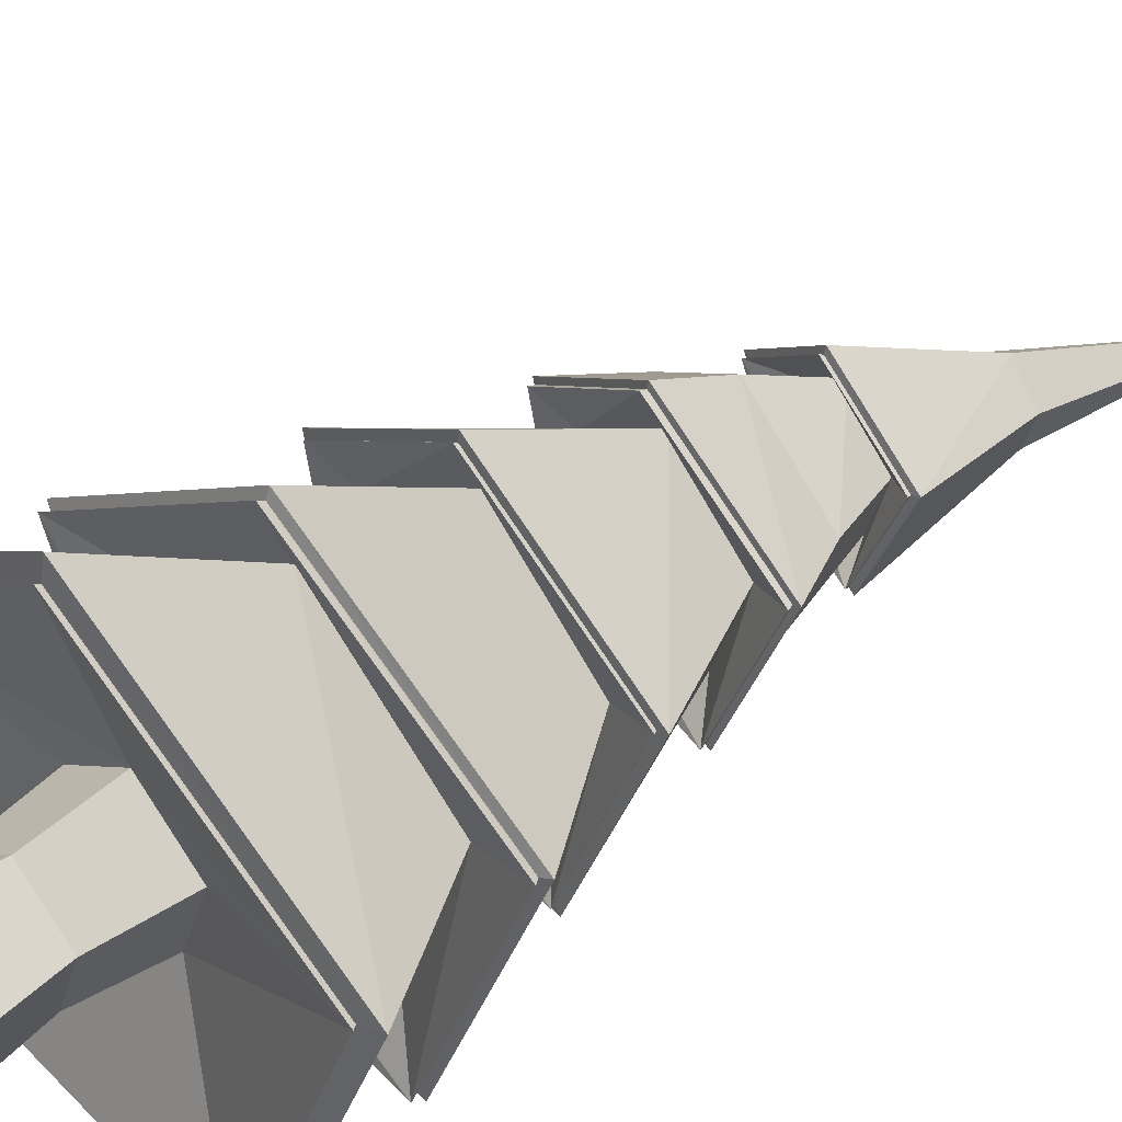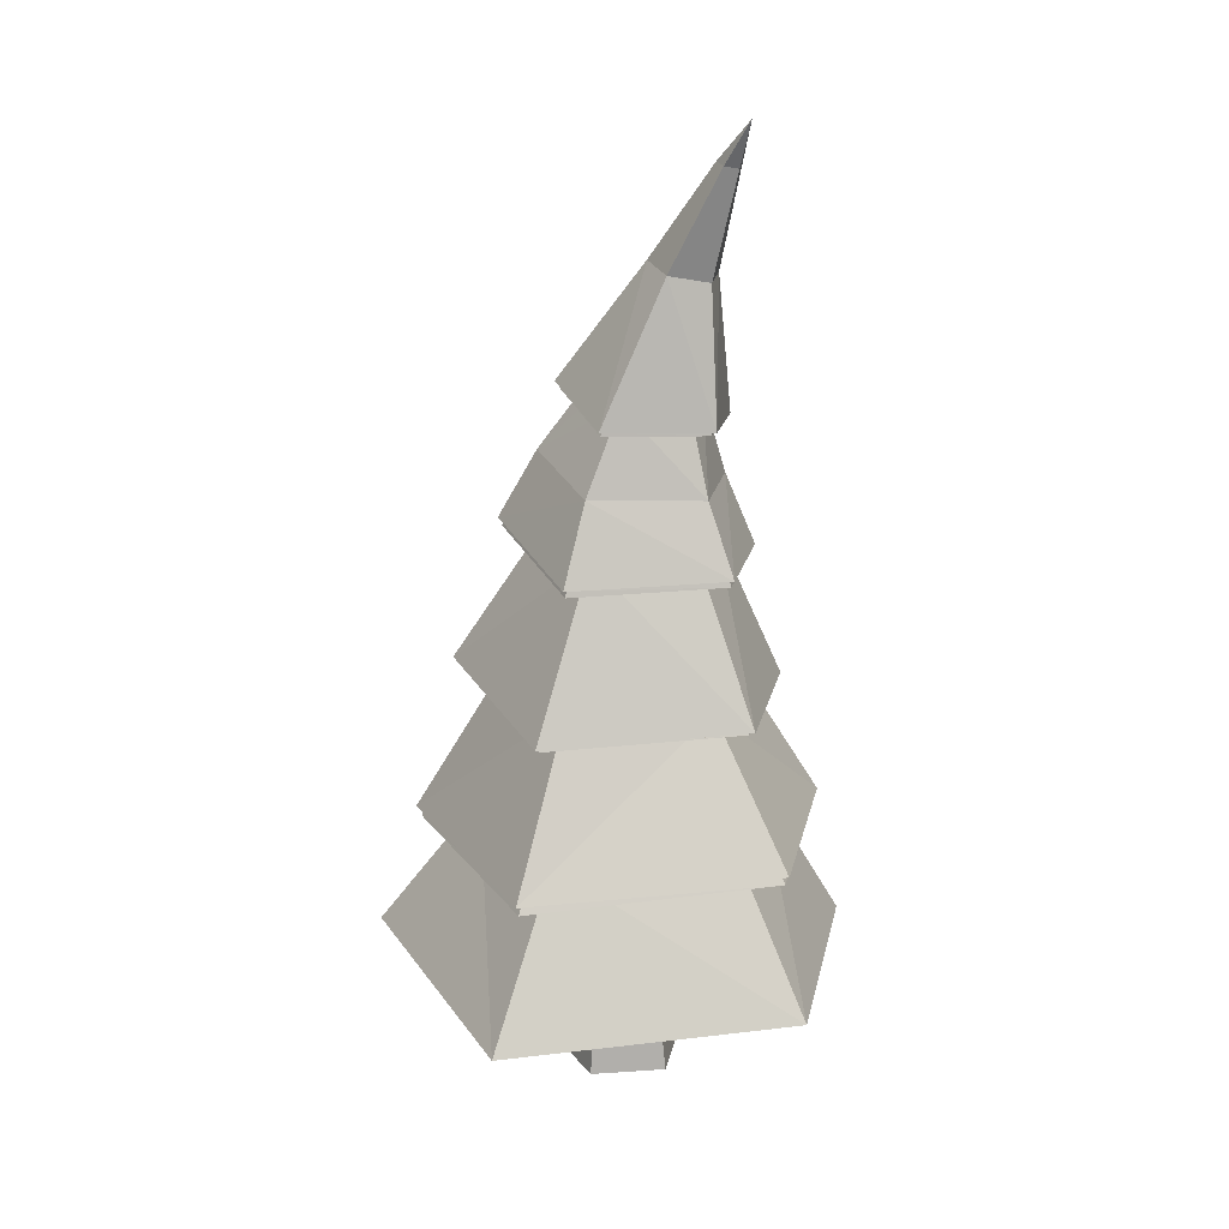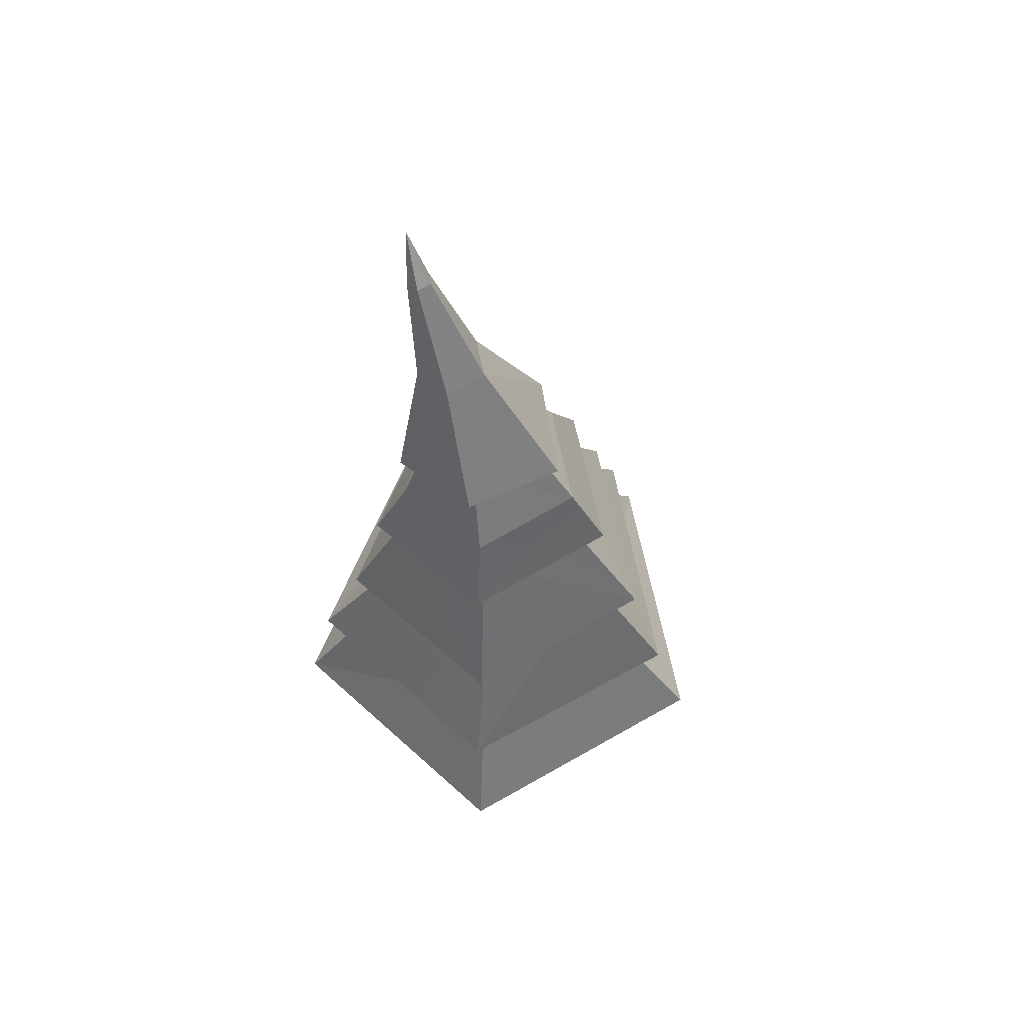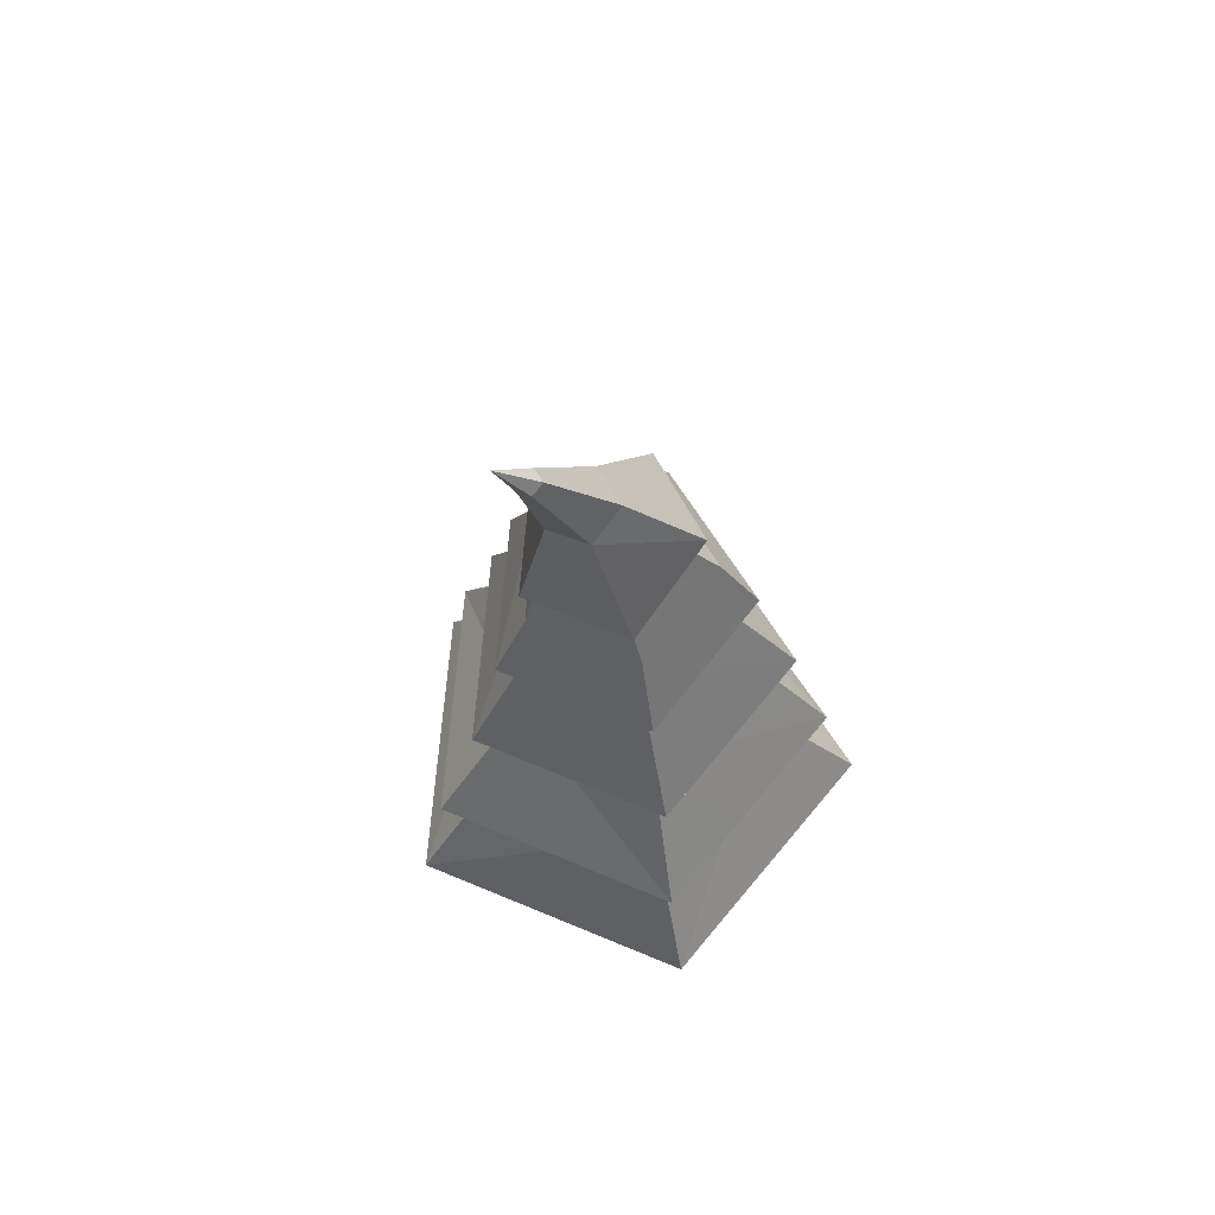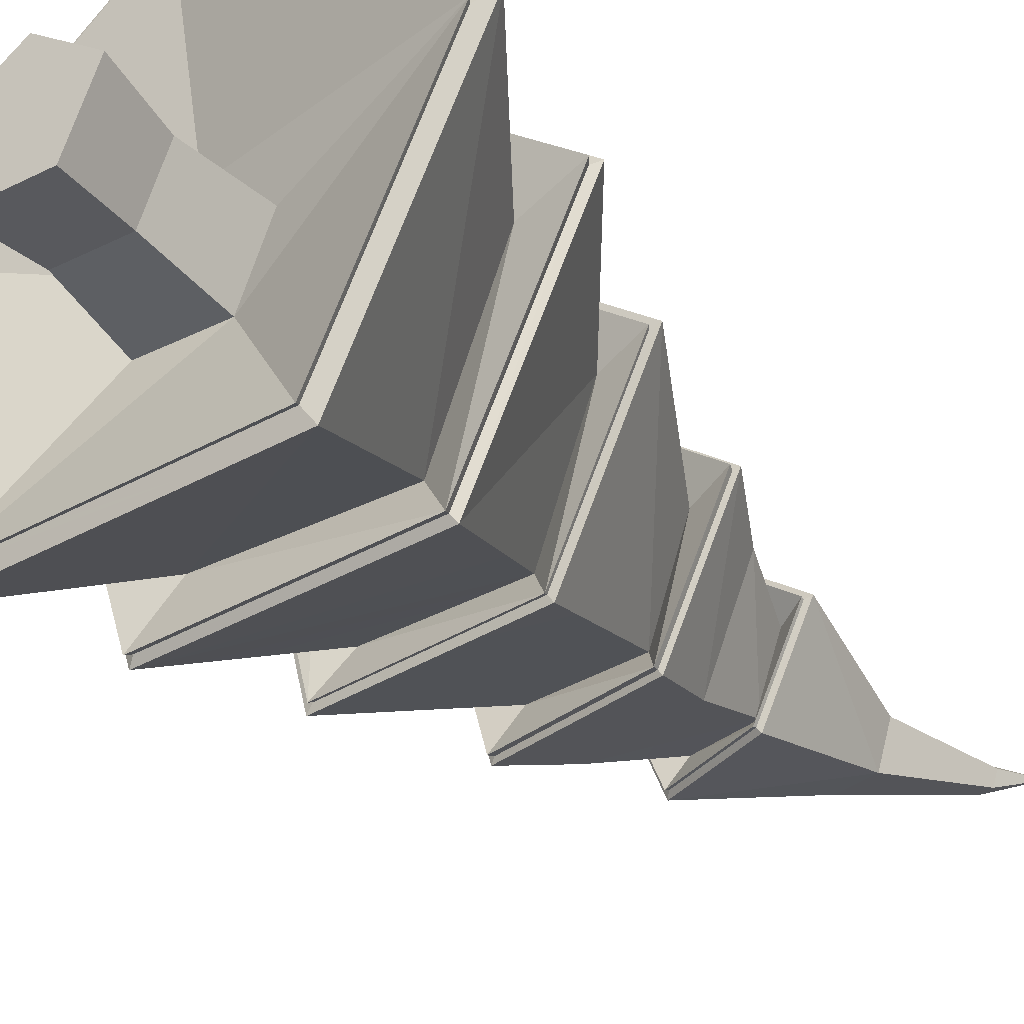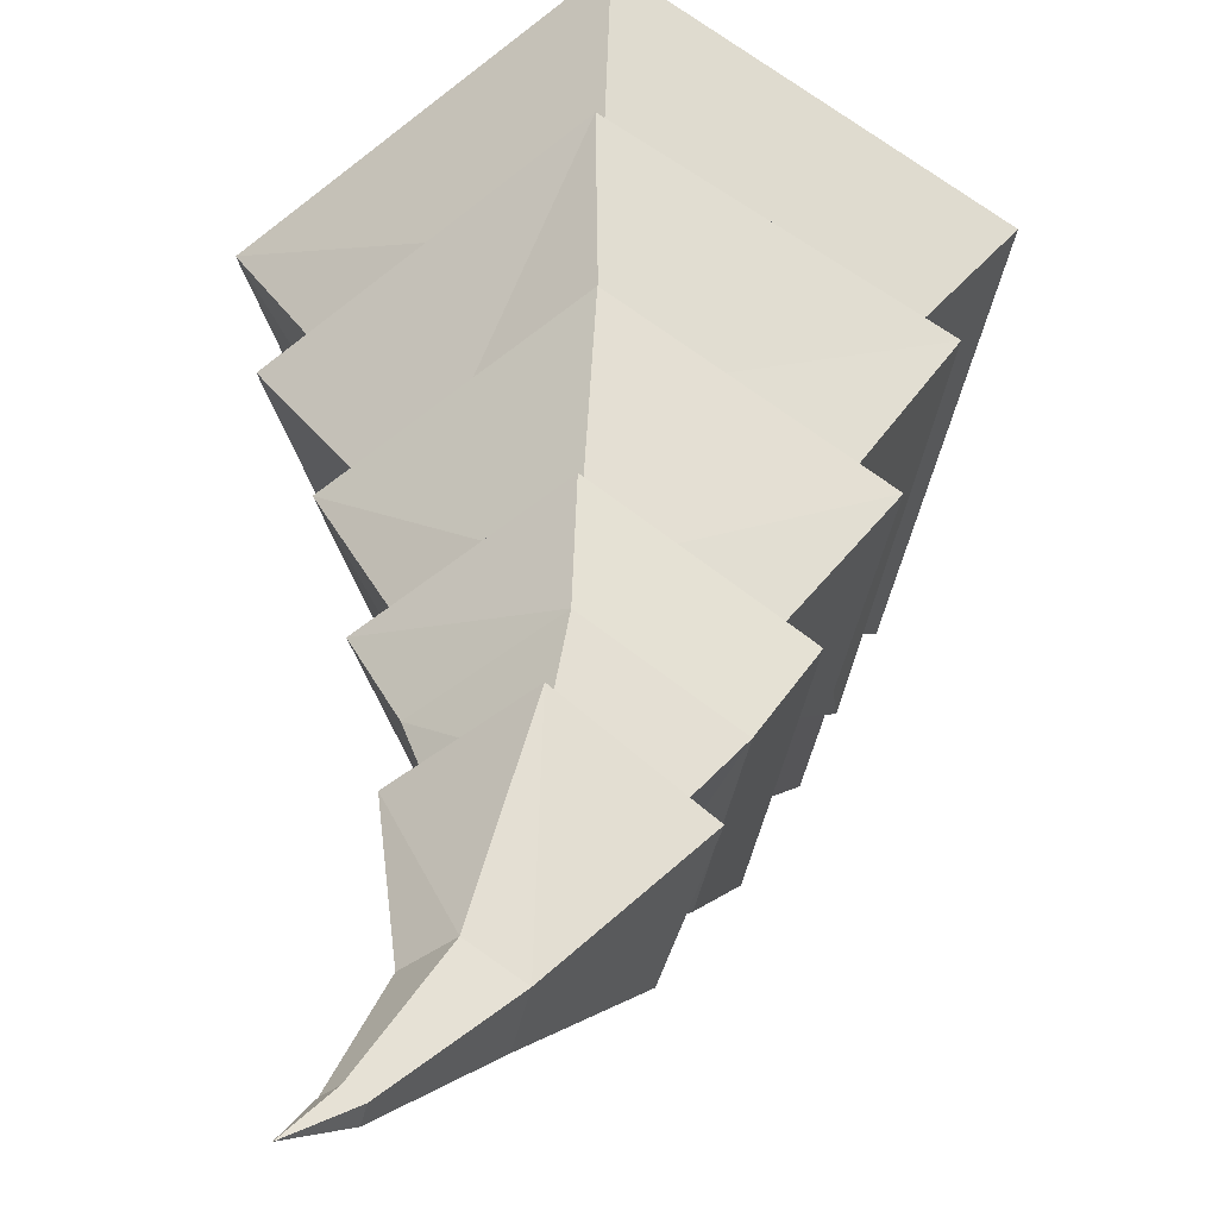
<metadata>
{"format":"obj","ext":"obj","renderer":"f3d","projection":"perspective","resolution":1024,"background":"white","views":[{"elev":40.7,"azim":46.0,"up":"+Z"},{"elev":18.5,"azim":31.5,"up":"+Y"},{"elev":68.3,"azim":-134.7,"up":"+Y"},{"elev":65.3,"azim":132.9,"up":"+Y"},{"elev":-37.3,"azim":34.9,"up":"+Z"},{"elev":29.7,"azim":-178.4,"up":"+Z"}]}
</metadata>
<code>
o Cylinder.001
v 0.1939 0.6468 0.07269
v -0.06188 0.2983 0.2345
v 0.1524 0.2983 0.06151
v -0.0597 0.6468 0.2774
v -0.2926 0.2983 0.08414
v -0.3327 0.6468 0.09946
v -0.2209 0.2983 -0.1818
v 0.07756 0.6468 -0.2317
v 0.05413 0.2983 -0.1958
v -0.3327 -0.01088 0.09946
v -0.2479 -0.01088 -0.2152
v 0.07756 -0.01088 -0.2317
v 0.1939 -0.01088 0.07269
v -0.0597 -0.01088 0.2774
v -0.2479 0.6468 -0.2152
v -1.01 0.4848 0.3583
v 0.05712 2.865 0.3881
v 0.06083 3.484 0.03526
v -0.3277 2.971 0.1038
v 0.8942 0.4848 0.2615
v -0.02283 0.4176 1.002
v -0.7034 0.4848 -0.7795
v 0.4736 0.4176 -0.8394
v 0.3789 3.881 -0.02507
v 0.1063 3.473 -0.1382
v 0.4196 2.852 0.101
v 0.2809 3.432 -0.1473
v 0.3432 3.417 0.02051
v -0.1832 2.995 -0.3027
v 0.2072 3.449 0.1333
v 0.2444 2.821 -0.3259
v 0.5165 0.4481 -0.9032
v -0.4455 1.128 -0.5007
v 0.3108 1.122 -0.5392
v -0.6244 1.139 -0.7214
v 0.227 1.718 -0.4271
v 0.4642 1.059 -0.7768
v -0.5183 1.729 -0.5771
v 0.1923 2.319 -0.3151
v 0.3489 1.63 -0.6214
v -0.2618 2.671 -0.3213
v 0.1845 2.916 -0.203
v 0.2133 2.564 -0.346
v 0.9691 0.5185 0.2813
v -0.008197 1.125 0.6439
v -0.0176 0.4483 1.078
v 0.004733 1.055 0.9271
v 0.4409 1.706 0.1334
v -0.0253 1.733 0.5103
v 0.6639 1.683 0.1938
v 0.006741 2.339 0.3767
v -0.01807 1.651 0.7418
v 0.3904 2.575 0.1082
v 0.06746 2.944 0.2432
v 0.01068 2.594 0.4136
v -0.7499 0.5189 -0.8388
v -0.6426 1.13 0.2304
v -0.5272 1.761 0.1827
v -0.3713 1.752 -0.3967
v -0.7438 1.765 0.2655
v -0.2476 2.365 -0.2926
v -0.3871 2.689 0.1481
v -0.09301 2.982 -0.1885
v 0.5811 1.12 0.1682
v 0.854 1.124 0.2421
v 0.3495 2.303 0.09859
v 0.2837 2.893 0.06377
v -1.08 0.519 0.3855
v -0.9089 1.073 0.3317
v -0.3623 2.377 0.135
v -0.1654 3 0.08724
v 0.2268 2.803 -0.3063
v 0.0507 2.845 0.365
v -0.3113 2.945 0.09722
v -0.1751 2.969 -0.2845
v 0.3917 2.834 0.0951
v 0.005604 2.233 0.5542
v -0.5303 2.358 0.1984
v 0.2787 2.204 -0.4639
v 0.5172 2.25 0.1448
v -0.3616 2.341 -0.4308
v -0.0208 1.634 0.7102
v -0.7155 1.744 0.2541
v 0.3305 1.614 -0.5948
v 0.6321 1.666 0.1855
v -0.4997 1.709 -0.5524
v 0.00421 1.014 0.9064
v -0.8891 1.03 0.3243
v 0.4534 1.018 -0.7595
v 0.8346 1.085 0.2367
v -0.6109 1.097 -0.7053
v 0.4612 3.862 0.03002
v 0.3631 3.885 0.03515
v 0.4139 3.873 0.0692
v 0.4395 3.867 -0.02823
v -0.5455 2.393 0.2046
v 0.5347 2.279 0.1494
v -0.3715 2.374 -0.4444
v 0.007146 2.263 0.5716
v 0.2887 2.233 -0.4785
v 0.2741 2.232 -0.456
v 0.005816 2.26 0.5447
v -0.355 2.366 -0.4234
v 0.5085 2.275 0.1424
v -0.5208 2.383 0.195
v 0.2277 2.819 -0.3018
v 0.05451 2.86 0.3586
v -0.3015 2.958 0.09548
v -0.1677 2.981 -0.2804
v 0.3898 2.848 0.09306
v -0.02022 1.65 0.7017
v -0.7066 1.758 0.2511
v 0.3268 1.63 -0.5877
v 0.6248 1.68 0.1833
v -0.4934 1.724 -0.5458
v 0.002911 1.043 0.8884
v -0.8726 1.06 0.3178
v 0.4432 1.046 -0.7443
v 0.8167 1.11 0.232
v -0.5999 1.124 -0.6913
v -0.02254 0.4381 0.9885
v -0.9969 0.5034 0.3536
v 0.4673 0.4381 -0.8283
v 0.8824 0.5031 0.2581
v -0.6941 0.5034 -0.7693
v 0.5305 4.056 0.06718
f 1 2 3
f 4 5 2
f 6 7 5
f 7 8 9
f 8 3 9
f 10 11 12
f 9 13 12
f 7 12 11
f 5 11 10
f 2 10 14
f 3 14 13
f 1 4 2
f 4 6 5
f 6 15 7
f 7 15 8
f 8 1 3
f 12 13 14
f 14 10 12
f 9 3 13
f 7 9 12
f 5 7 11
f 2 5 10
f 3 2 14
f 4 16 6
f 17 18 19
f 8 20 1
f 4 20 21
f 15 16 22
f 8 22 23
f 18 24 25
f 26 27 28
f 29 18 25
f 26 30 17
f 29 27 31
f 32 33 34
f 35 36 37
f 38 39 40
f 41 42 43
f 44 45 46
f 47 48 49
f 50 51 52
f 53 54 55
f 56 57 33
f 35 58 59
f 60 61 38
f 62 63 41
f 44 34 64
f 37 48 65
f 50 39 66
f 53 42 67
f 46 57 68
f 69 49 58
f 60 51 70
f 62 54 71
f 63 72 42
f 67 73 54
f 63 74 75
f 67 72 76
f 71 73 74
f 70 77 78
f 66 79 80
f 61 78 81
f 66 77 51
f 61 79 39
f 58 82 83
f 48 84 85
f 58 86 59
f 48 82 49
f 59 84 36
f 57 87 88
f 64 89 90
f 33 88 91
f 64 87 45
f 33 89 34
f 92 24 93
f 28 94 30
f 27 24 95
f 30 93 18
f 28 95 92
f 96 55 62
f 97 43 53
f 96 41 98
f 97 55 99
f 98 43 100
f 81 101 79
f 80 102 77
f 78 103 81
f 80 101 104
f 78 102 105
f 103 100 101
f 104 99 102
f 105 98 103
f 104 100 97
f 105 99 96
f 75 106 72
f 76 107 73
f 75 108 109
f 76 106 110
f 74 107 108
f 109 31 106
f 110 17 107
f 109 19 29
f 110 31 26
f 108 17 19
f 83 111 112
f 85 113 114
f 83 115 86
f 85 111 82
f 86 113 84
f 112 52 60
f 114 40 50
f 112 38 115
f 114 52 111
f 115 40 113
f 88 116 117
f 90 118 119
f 91 117 120
f 90 116 87
f 91 118 89
f 117 47 69
f 119 37 65
f 120 69 35
f 119 47 116
f 120 37 118
f 16 121 122
f 20 123 124
f 22 122 125
f 20 121 21
f 23 125 123
f 122 46 68
f 124 32 44
f 125 68 56
f 124 46 121
f 125 32 123
f 92 95 126
f 94 92 126
f 93 94 126
f 95 24 126
f 126 24 93
f 4 21 16
f 17 30 18
f 8 23 20
f 4 1 20
f 15 6 16
f 8 15 22
f 18 93 24
f 26 31 27
f 29 19 18
f 26 28 30
f 29 25 27
f 32 56 33
f 35 59 36
f 38 61 39
f 41 63 42
f 44 64 45
f 47 65 48
f 50 66 51
f 53 67 54
f 56 68 57
f 35 69 58
f 60 70 61
f 62 71 63
f 44 32 34
f 37 36 48
f 50 40 39
f 53 43 42
f 46 45 57
f 69 47 49
f 60 52 51
f 62 55 54
f 63 75 72
f 67 76 73
f 63 71 74
f 67 42 72
f 71 54 73
f 70 51 77
f 66 39 79
f 61 70 78
f 66 80 77
f 61 81 79
f 58 49 82
f 48 36 84
f 58 83 86
f 48 85 82
f 59 86 84
f 57 45 87
f 64 34 89
f 33 57 88
f 64 90 87
f 33 91 89
f 93 94 92
f 92 95 24
f 28 92 94
f 27 25 24
f 30 94 93
f 28 27 95
f 96 99 55
f 97 100 43
f 96 62 41
f 97 53 55
f 98 41 43
f 81 103 101
f 80 104 102
f 78 105 103
f 80 79 101
f 78 77 102
f 103 98 100
f 104 97 99
f 105 96 98
f 104 101 100
f 105 102 99
f 75 109 106
f 76 110 107
f 75 74 108
f 76 72 106
f 74 73 107
f 109 29 31
f 110 26 17
f 109 108 19
f 110 106 31
f 108 107 17
f 83 82 111
f 85 84 113
f 83 112 115
f 85 114 111
f 86 115 113
f 112 111 52
f 114 113 40
f 112 60 38
f 114 50 52
f 115 38 40
f 88 87 116
f 90 89 118
f 91 88 117
f 90 119 116
f 91 120 118
f 117 116 47
f 119 118 37
f 120 117 69
f 119 65 47
f 120 35 37
f 16 21 121
f 20 23 123
f 22 16 122
f 20 124 121
f 23 22 125
f 122 121 46
f 124 123 32
f 125 122 68
f 124 44 46
f 125 56 32

</code>
